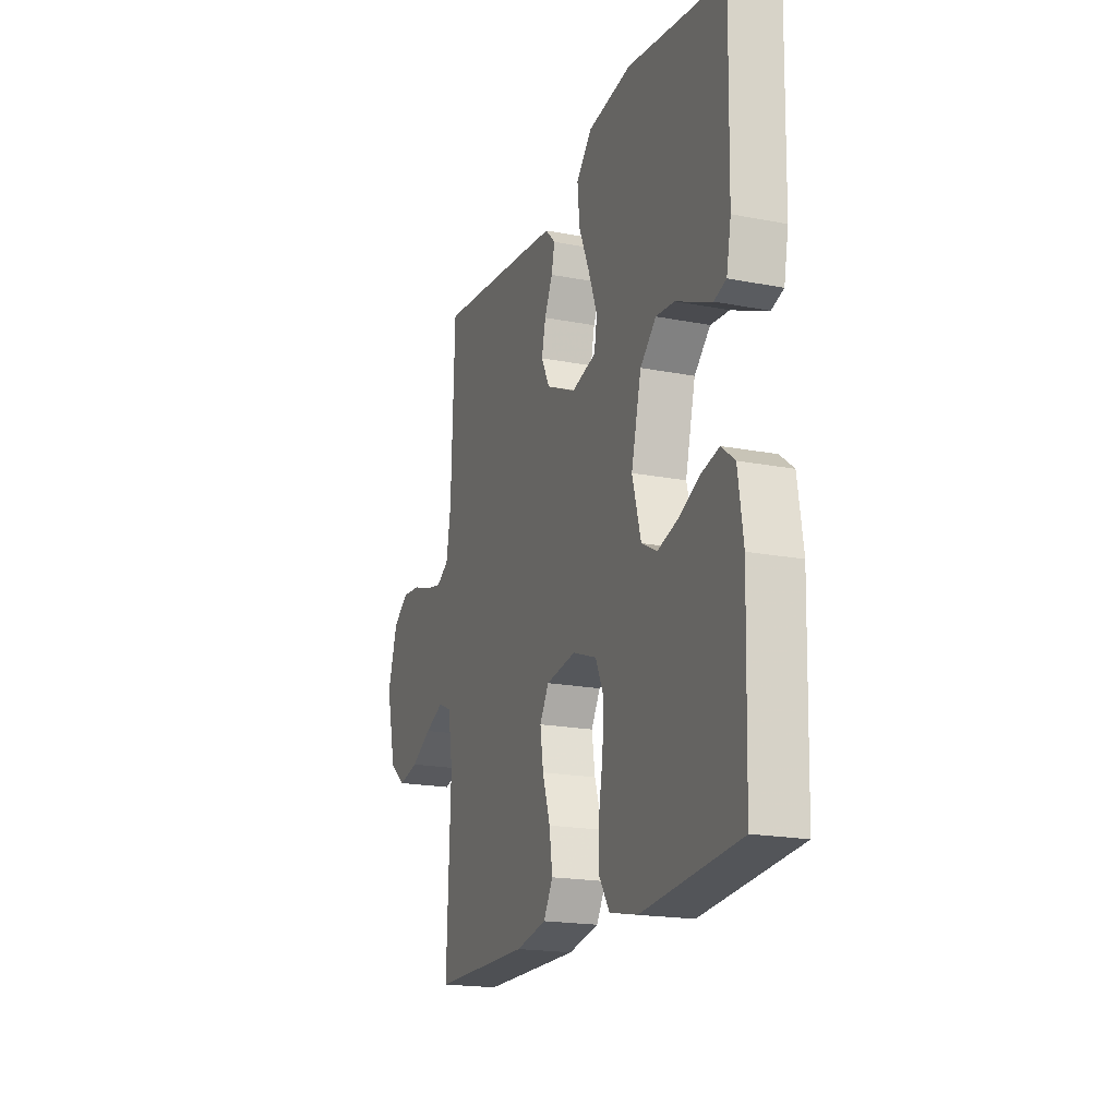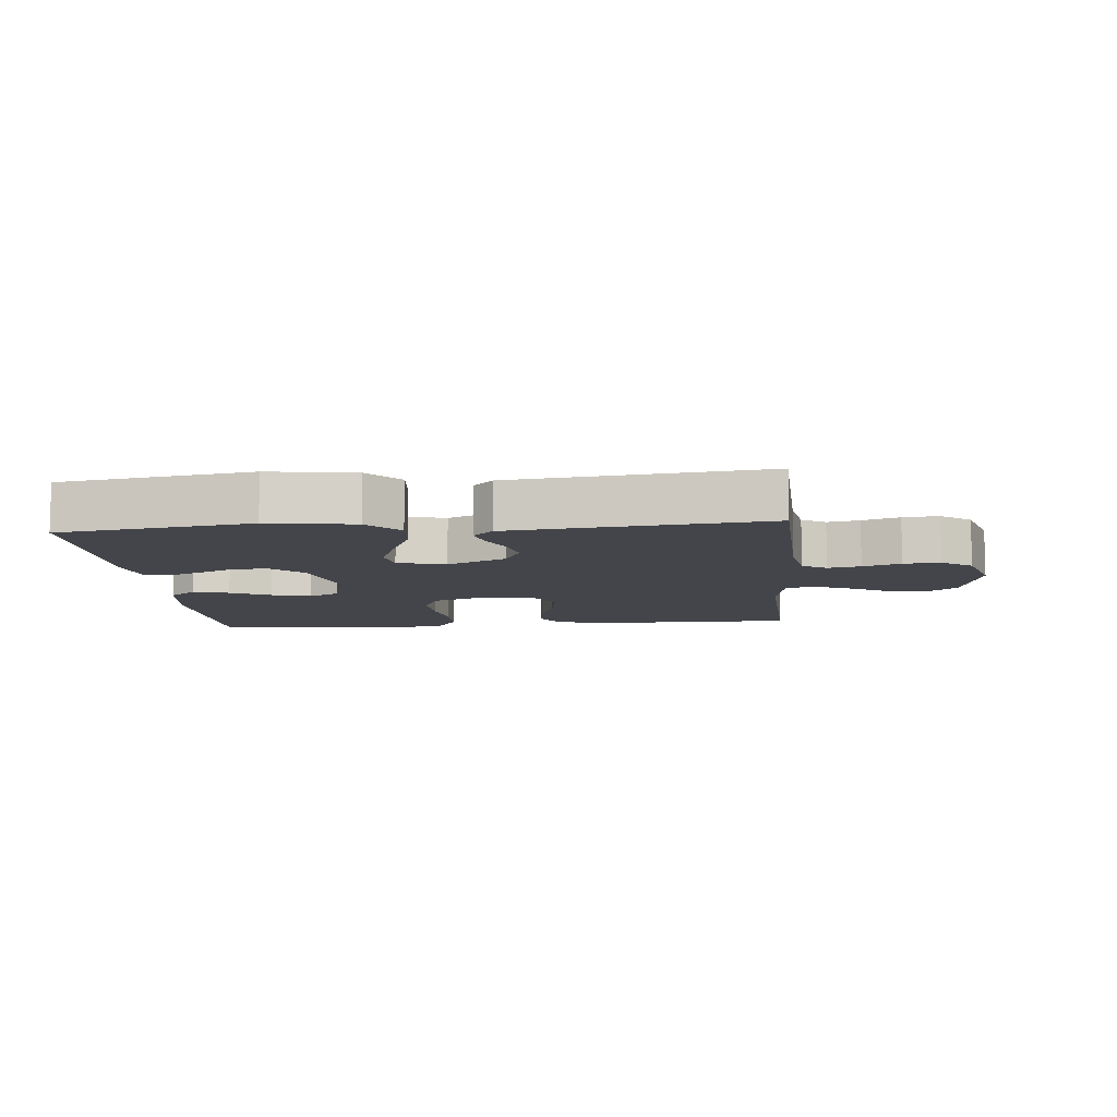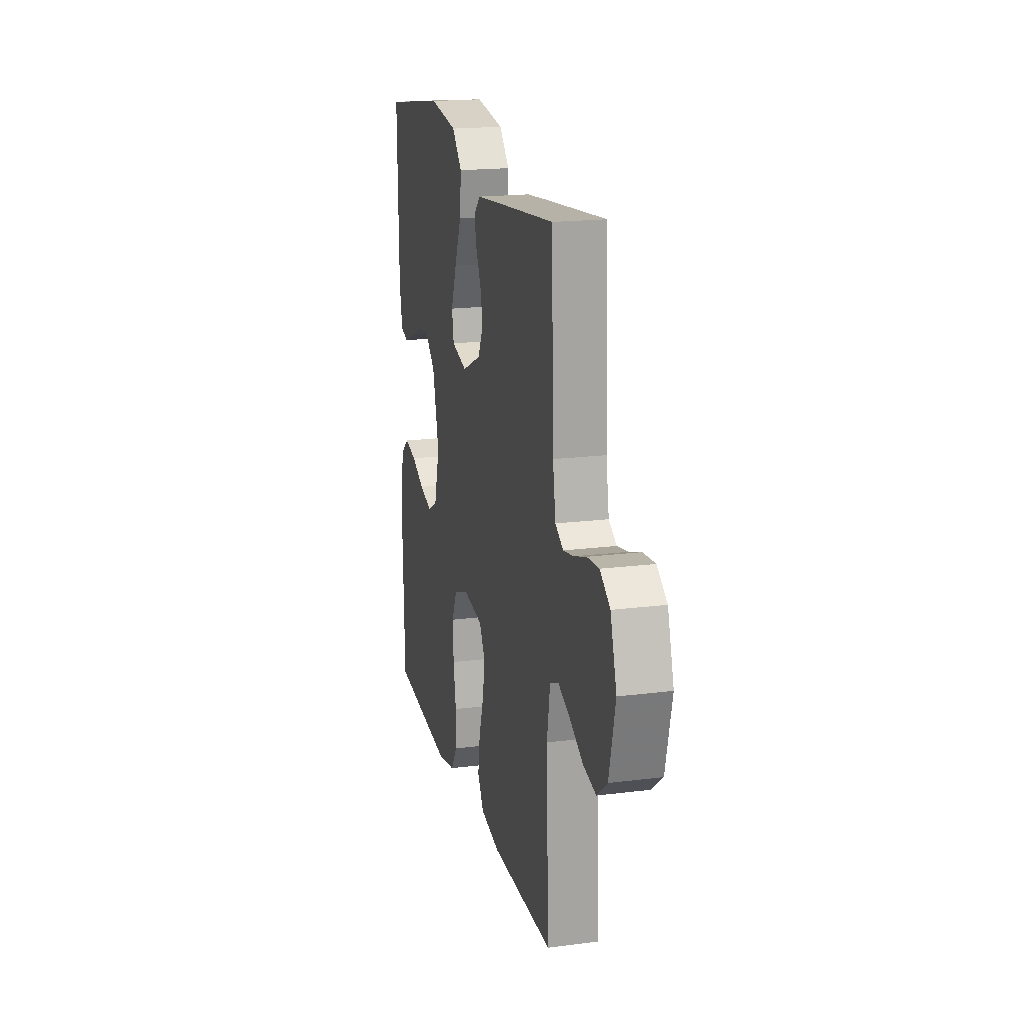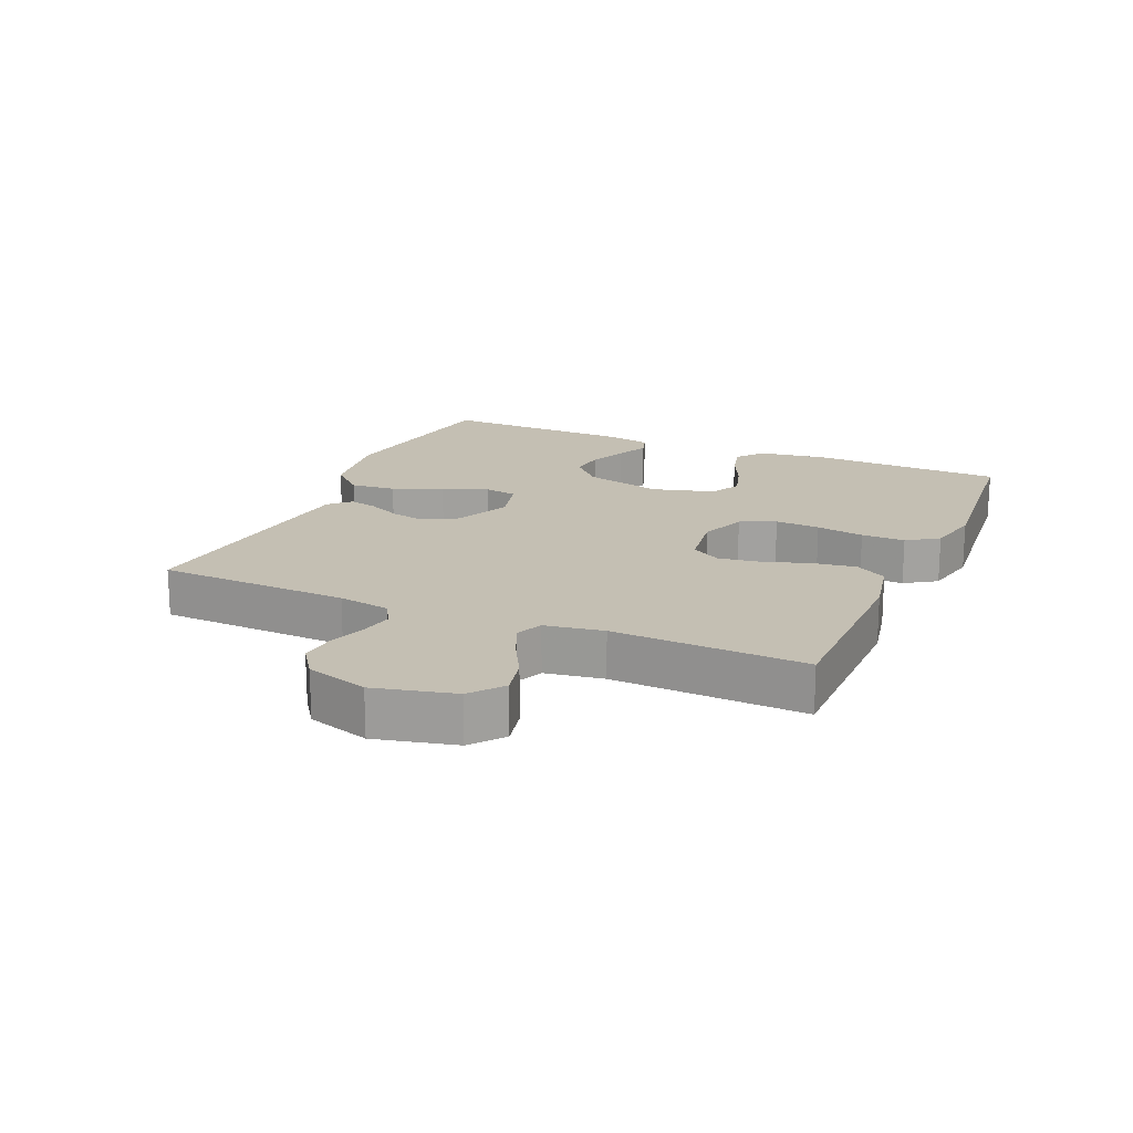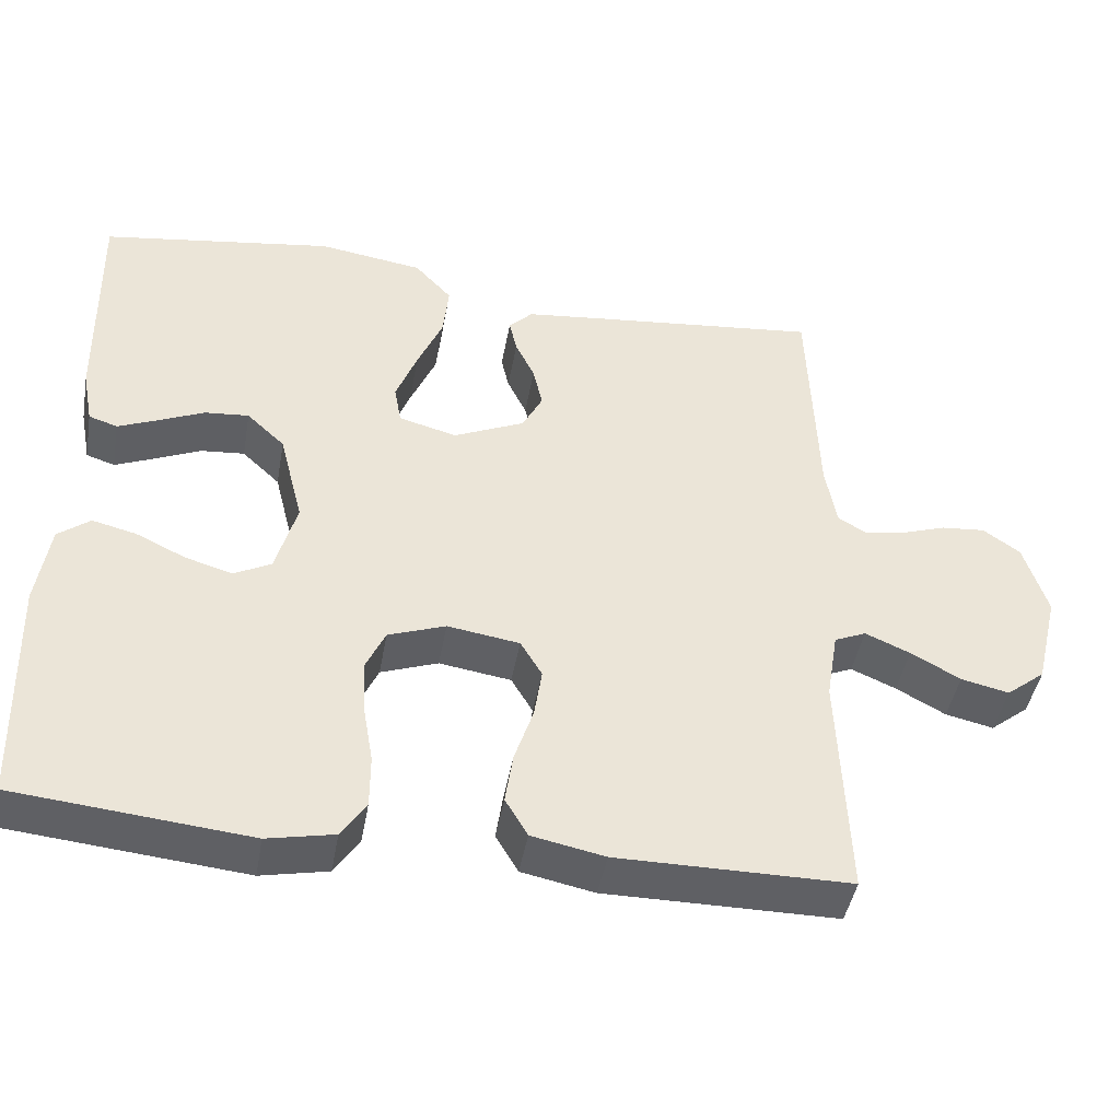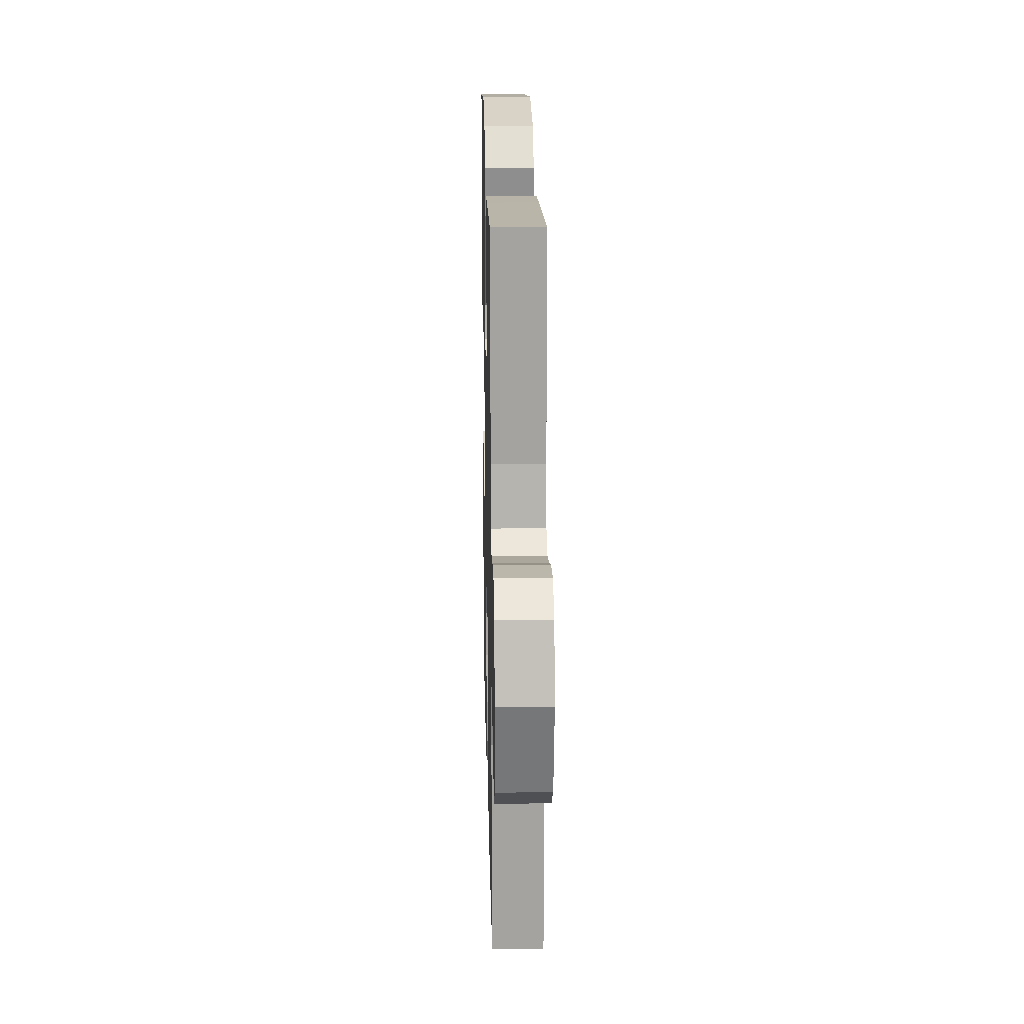
<metadata>
{"format":"obj","ext":"obj","renderer":"f3d","projection":"perspective","resolution":1024,"background":"white","views":[{"elev":-18.9,"azim":-110.3,"up":"+Z"},{"elev":-9.3,"azim":5.3,"up":"+Y"},{"elev":18.7,"azim":76.3,"up":"+Z"},{"elev":17.9,"azim":113.6,"up":"+Y"},{"elev":-44.5,"azim":-10.1,"up":"+Z"},{"elev":19.5,"azim":88.7,"up":"+Z"}]}
</metadata>
<code>
v -0.5 0.07 0.5
v -0.2 0.07 0.545
v -0.065 0.07 0.525
v -0.017 0.07 0.473
v -0.024 0.07 0.402
v -0.057 0.07 0.325
v -0.084 0.07 0.254
v -0.075 0.07 0.203
v 0 0.07 0.183
v 0.092 0.07 0.225
v 0.118 0.07 0.276
v 0.106 0.07 0.33
v 0.081 0.07 0.382
v 0.071 0.07 0.426
v 0.102 0.07 0.457
v 0.2 0.07 0.468
v 0.5 0.07 0.5
v 0.511 0.07 0.2
v 0.525 0.07 0.119
v 0.563 0.07 0.096
v 0.614 0.07 0.106
v 0.673 0.07 0.126
v 0.73 0.07 0.131
v 0.778 0.07 0.097
v 0.808 0.07 0
v 0.778 0.07 -0.125
v 0.728 0.07 -0.165
v 0.666 0.07 -0.151
v 0.602 0.07 -0.116
v 0.544 0.07 -0.091
v 0.503 0.07 -0.109
v 0.488 0.07 -0.2
v 0.5 0.07 -0.5
v 0.2 0.07 -0.501
v 0.106 0.07 -0.482
v 0.077 0.07 -0.433
v 0.087 0.07 -0.366
v 0.111 0.07 -0.293
v 0.121 0.07 -0.228
v 0.093 0.07 -0.181
v 0 0.07 -0.167
v -0.074 0.07 -0.194
v -0.099 0.07 -0.249
v -0.095 0.07 -0.319
v -0.082 0.07 -0.394
v -0.082 0.07 -0.462
v -0.114 0.07 -0.511
v -0.2 0.07 -0.529
v -0.5 0.07 -0.5
v -0.509 0.07 -0.2
v -0.493 0.07 -0.092
v -0.452 0.07 -0.06
v -0.395 0.07 -0.074
v -0.332 0.07 -0.104
v -0.271 0.07 -0.122
v -0.223 0.07 -0.097
v -0.196 0.07 0
v -0.227 0.07 0.123
v -0.276 0.07 0.169
v -0.333 0.07 0.164
v -0.391 0.07 0.138
v -0.443 0.07 0.116
v -0.48 0.07 0.128
v -0.494 0.07 0.2
v -0.5 0 0.5
v -0.2 0 0.545
v -0.065 0 0.525
v -0.017 0 0.473
v -0.024 0 0.402
v -0.057 0 0.325
v -0.084 0 0.254
v -0.075 0 0.203
v 0 0 0.183
v 0.092 0 0.225
v 0.118 0 0.276
v 0.106 0 0.33
v 0.081 0 0.382
v 0.071 0 0.426
v 0.102 0 0.457
v 0.2 0 0.468
v 0.5 0 0.5
v 0.511 0 0.2
v 0.525 0 0.119
v 0.563 0 0.096
v 0.614 0 0.106
v 0.673 0 0.126
v 0.73 0 0.131
v 0.778 0 0.097
v 0.808 0 0
v 0.778 0 -0.125
v 0.728 0 -0.165
v 0.666 0 -0.151
v 0.602 0 -0.116
v 0.544 0 -0.091
v 0.503 0 -0.109
v 0.488 0 -0.2
v 0.5 0 -0.5
v 0.2 0 -0.501
v 0.106 0 -0.482
v 0.077 0 -0.433
v 0.087 0 -0.366
v 0.111 0 -0.293
v 0.121 0 -0.228
v 0.093 0 -0.181
v 0 0 -0.167
v -0.074 0 -0.194
v -0.099 0 -0.249
v -0.095 0 -0.319
v -0.082 0 -0.394
v -0.082 0 -0.462
v -0.114 0 -0.511
v -0.2 0 -0.529
v -0.5 0 -0.5
v -0.509 0 -0.2
v -0.493 0 -0.092
v -0.452 0 -0.06
v -0.395 0 -0.074
v -0.332 0 -0.104
v -0.271 0 -0.122
v -0.223 0 -0.097
v -0.196 0 0
v -0.227 0 0.123
v -0.276 0 0.169
v -0.333 0 0.164
v -0.391 0 0.138
v -0.443 0 0.116
v -0.48 0 0.128
v -0.494 0 0.2
f 4 5 6
f 3 4 6
f 2 3 6
f 1 2 6
f 64 1 6
f 63 64 6
f 62 63 6
f 61 62 6
f 60 61 6
f 59 60 6 7
f 58 59 7 8
f 57 58 8 9
f 56 57 9 10
f 52 53 54
f 51 52 54
f 50 51 54
f 49 50 54
f 48 49 54
f 47 48 54
f 46 47 54
f 45 46 54
f 44 45 54
f 43 44 54 55
f 42 43 55 56
f 36 37 38
f 35 36 38
f 34 35 38
f 33 34 38
f 32 33 38
f 31 32 38 39
f 30 31 39 40
f 27 28 29
f 26 27 29
f 25 26 29
f 24 25 29
f 23 24 29
f 22 23 29
f 21 22 29
f 20 21 29 30
f 30 40 41
f 20 30 41
f 19 20 41
f 16 17 18
f 15 16 18
f 14 15 18
f 13 14 18
f 12 13 18
f 11 12 18 19
f 42 56 10
f 41 42 10
f 19 41 10
f 10 11 19
f 70 69 68
f 70 68 67
f 70 67 66
f 70 66 65
f 70 65 128
f 70 128 127
f 70 127 126
f 70 126 125
f 70 125 124
f 71 70 124 123
f 72 71 123 122
f 73 72 122 121
f 74 73 121 120
f 118 117 116
f 118 116 115
f 118 115 114
f 118 114 113
f 118 113 112
f 118 112 111
f 118 111 110
f 118 110 109
f 118 109 108
f 119 118 108 107
f 120 119 107 106
f 102 101 100
f 102 100 99
f 102 99 98
f 102 98 97
f 102 97 96
f 103 102 96 95
f 104 103 95 94
f 93 92 91
f 93 91 90
f 93 90 89
f 93 89 88
f 93 88 87
f 93 87 86
f 93 86 85
f 94 93 85 84
f 105 104 94
f 105 94 84
f 105 84 83
f 82 81 80
f 82 80 79
f 82 79 78
f 82 78 77
f 82 77 76
f 83 82 76 75
f 74 120 106
f 74 106 105
f 74 105 83
f 83 75 74
f 1 65 66 2
f 2 66 67 3
f 3 67 68 4
f 4 68 69 5
f 5 69 70 6
f 6 70 71 7
f 7 71 72 8
f 8 72 73 9
f 9 73 74 10
f 10 74 75 11
f 11 75 76 12
f 12 76 77 13
f 13 77 78 14
f 14 78 79 15
f 15 79 80 16
f 16 80 81 17
f 17 81 82 18
f 18 82 83 19
f 19 83 84 20
f 20 84 85 21
f 21 85 86 22
f 22 86 87 23
f 23 87 88 24
f 24 88 89 25
f 25 89 90 26
f 26 90 91 27
f 27 91 92 28
f 28 92 93 29
f 29 93 94 30
f 30 94 95 31
f 31 95 96 32
f 32 96 97 33
f 33 97 98 34
f 34 98 99 35
f 35 99 100 36
f 36 100 101 37
f 37 101 102 38
f 38 102 103 39
f 39 103 104 40
f 40 104 105 41
f 41 105 106 42
f 42 106 107 43
f 43 107 108 44
f 44 108 109 45
f 45 109 110 46
f 46 110 111 47
f 47 111 112 48
f 48 112 113 49
f 49 113 114 50
f 50 114 115 51
f 51 115 116 52
f 52 116 117 53
f 53 117 118 54
f 54 118 119 55
f 55 119 120 56
f 56 120 121 57
f 57 121 122 58
f 58 122 123 59
f 59 123 124 60
f 60 124 125 61
f 61 125 126 62
f 62 126 127 63
f 63 127 128 64
f 64 128 65 1

</code>
